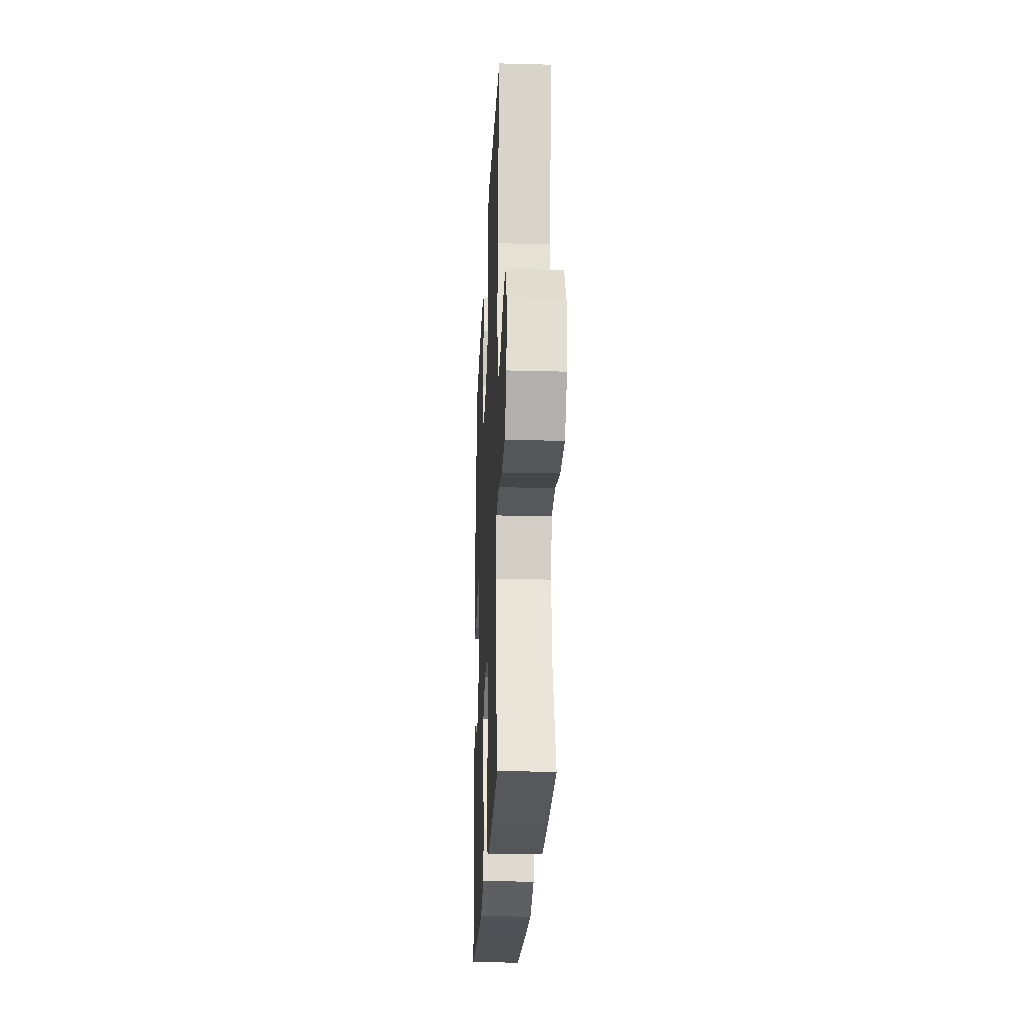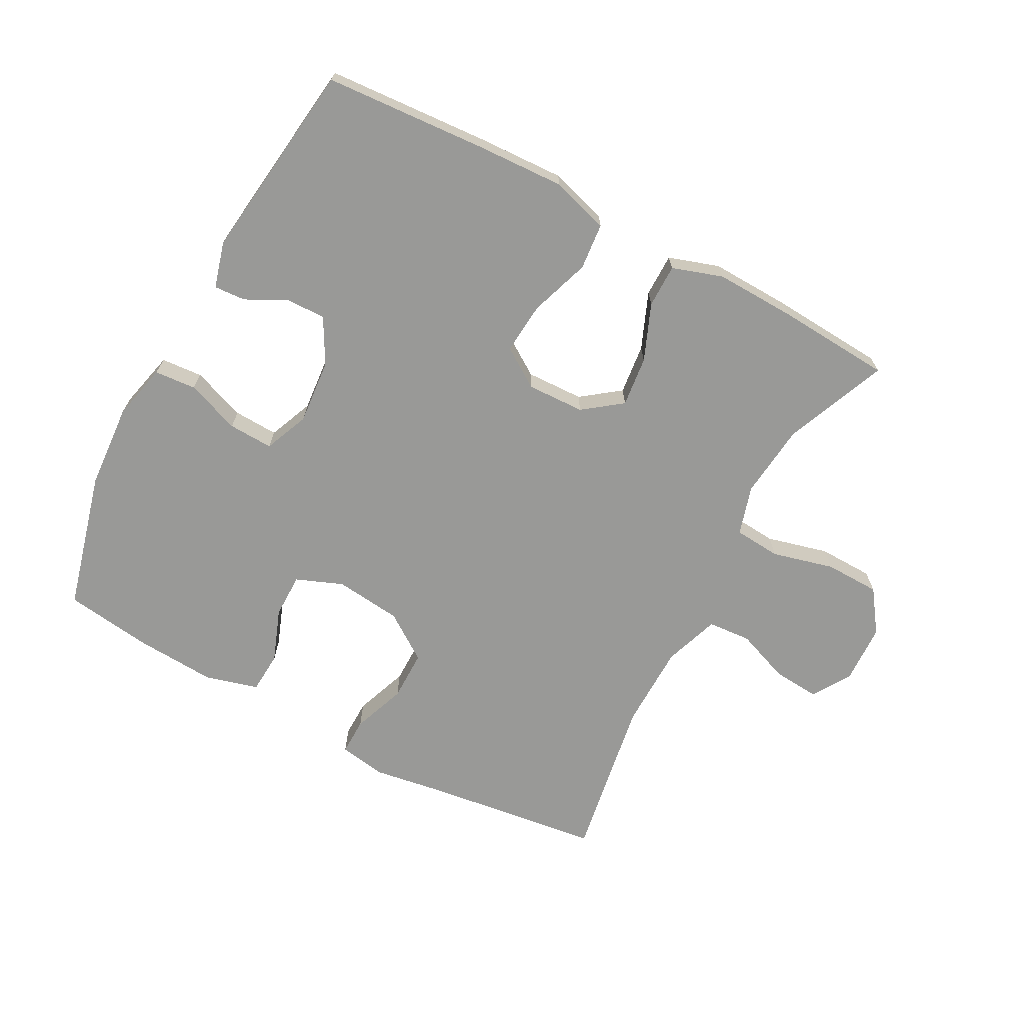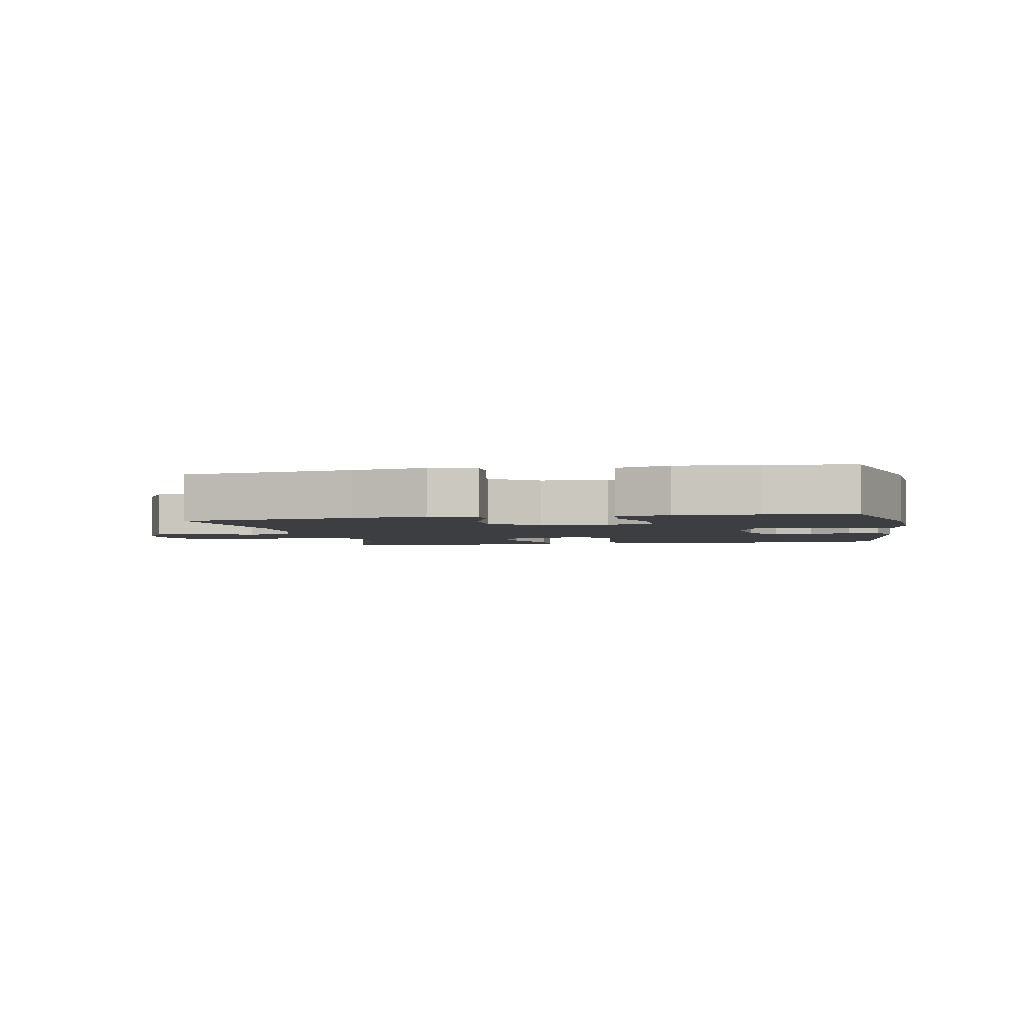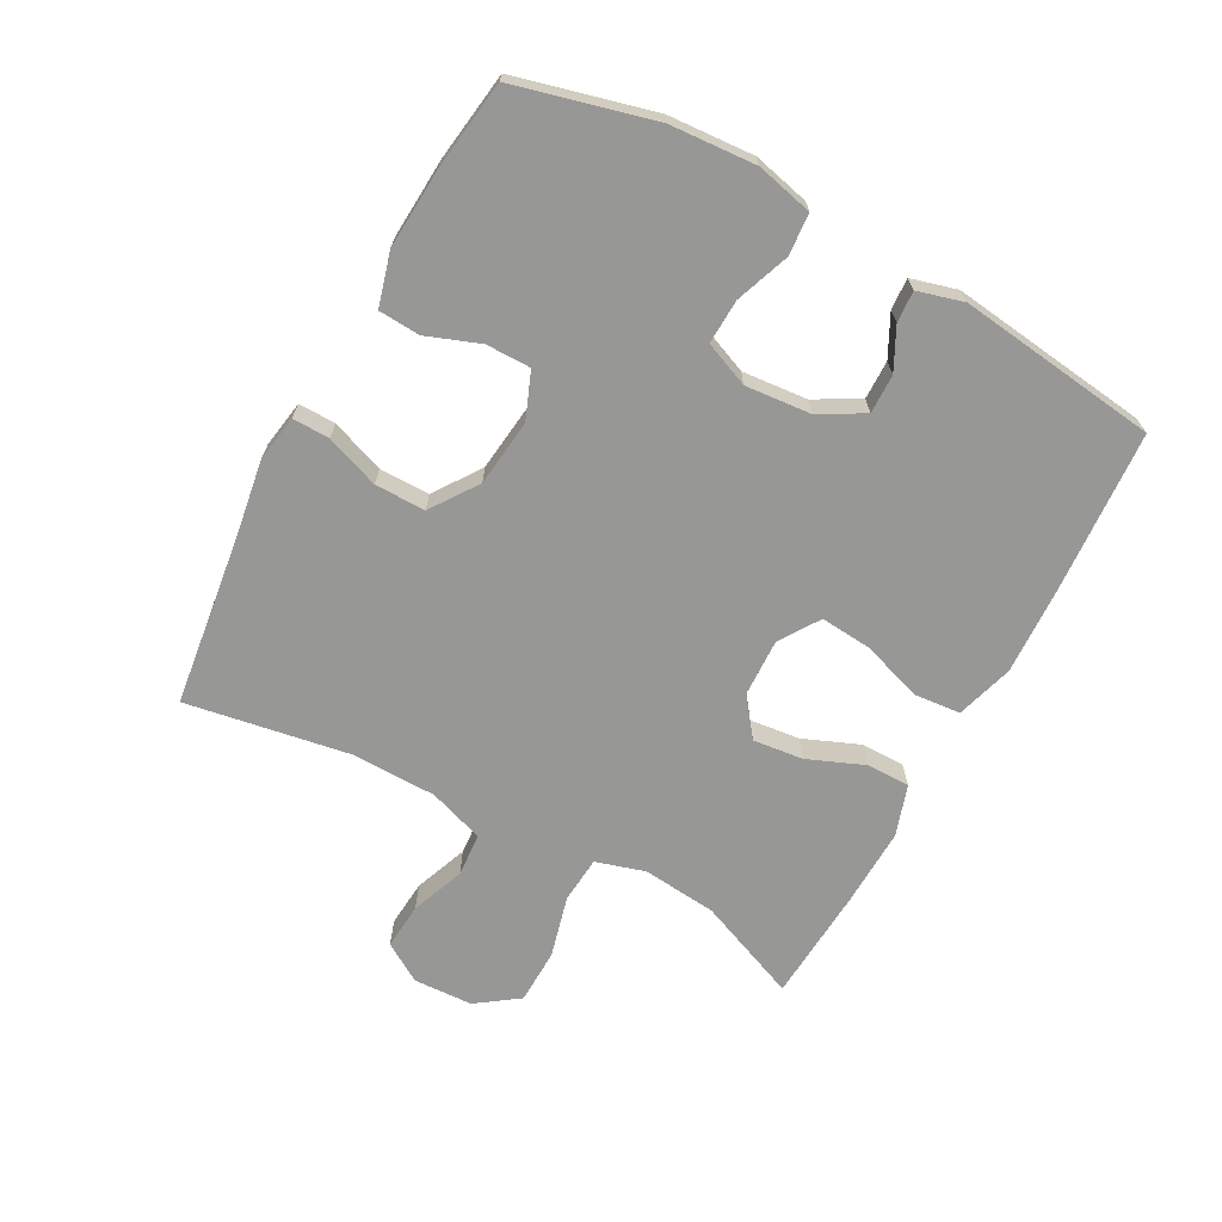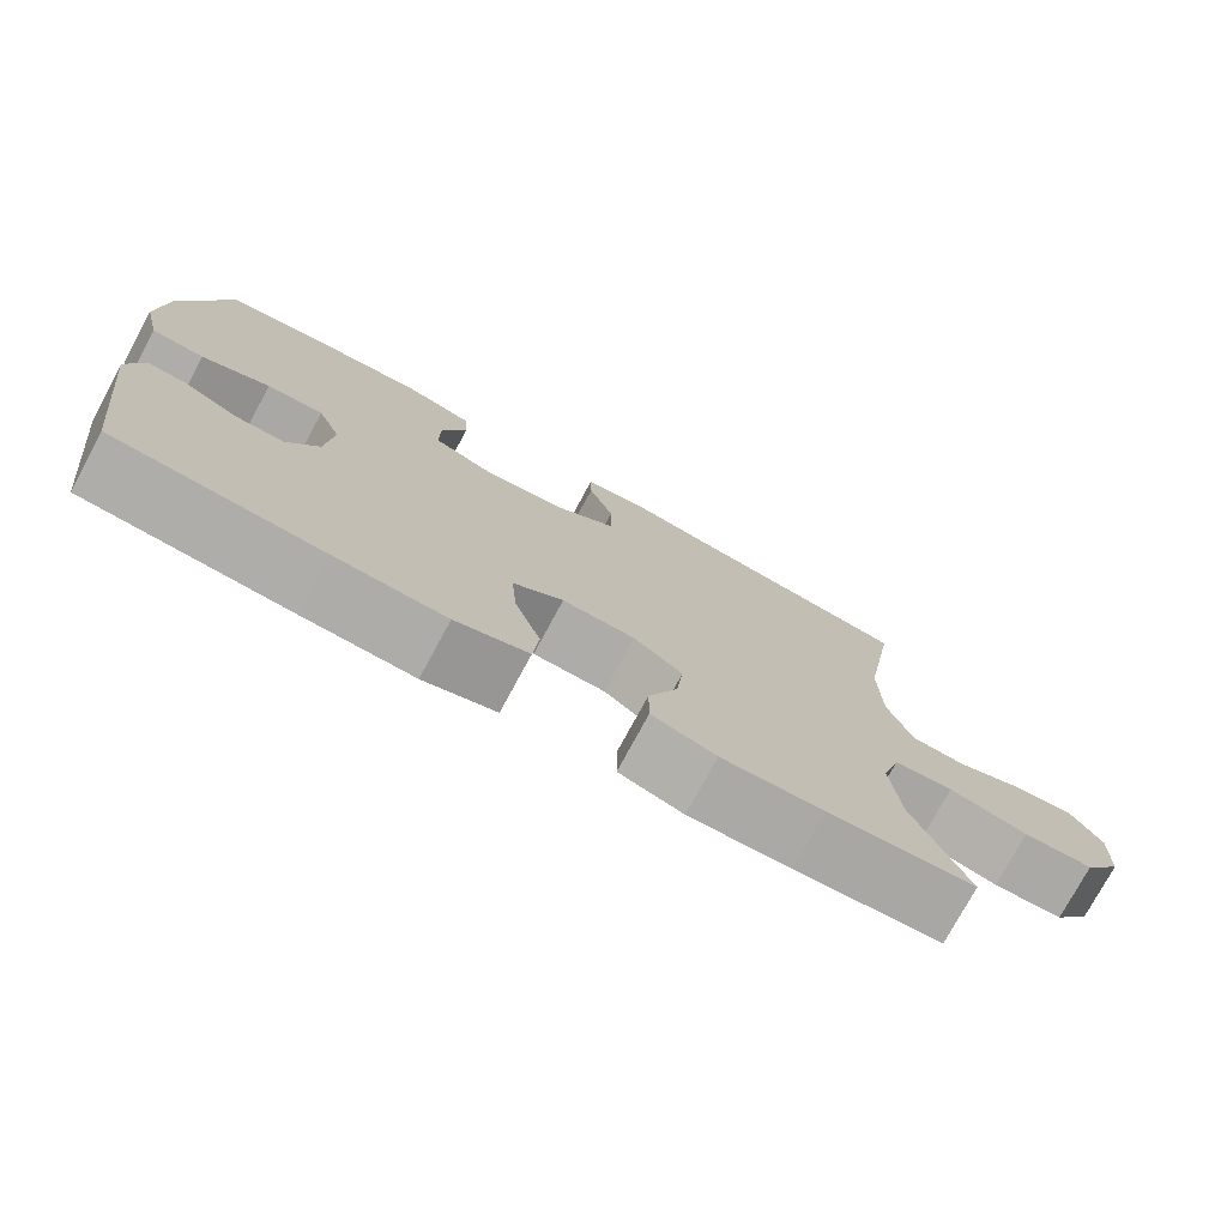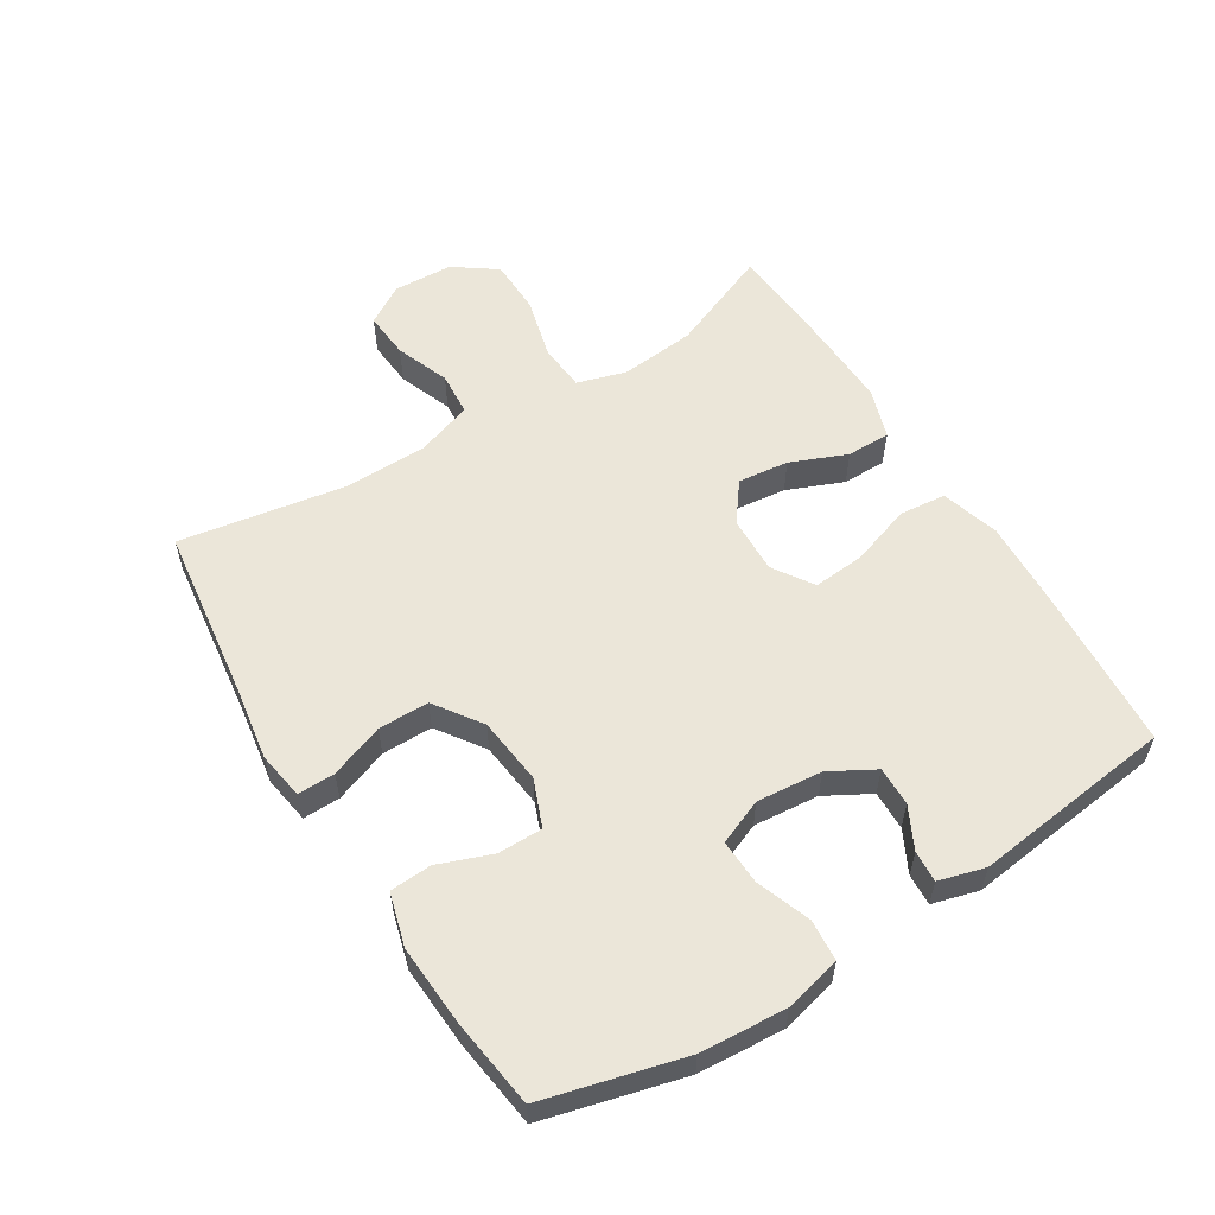
<metadata>
{"format":"obj","ext":"obj","renderer":"f3d","projection":"perspective","resolution":1024,"background":"white","views":[{"elev":-23.9,"azim":-92.5,"up":"+Z"},{"elev":-68.8,"azim":151.9,"up":"+Y"},{"elev":-3.1,"azim":11.1,"up":"+Y"},{"elev":-68.1,"azim":61.6,"up":"+Y"},{"elev":-76.1,"azim":151.6,"up":"+Z"},{"elev":57.1,"azim":58.3,"up":"+Y"}]}
</metadata>
<code>
v -0.5 0.07 -0.5
v -0.434 0.07 -0.34
v -0.422 0.07 -0.223
v -0.445 0.07 -0.146
v -0.518 0.07 -0.14
v -0.615 0.07 -0.165
v -0.701 0.07 -0.163
v -0.748 0.07 -0.097
v -0.752 0.07 -0.004
v -0.714 0.07 0.057
v -0.641 0.07 0.051
v -0.557 0.07 0.019
v -0.489 0.07 0.024
v -0.459 0.07 0.111
v -0.457 0.07 0.244
v -0.5 0.07 0.5
v -0.229 0.07 0.535
v -0.113 0.07 0.553
v -0.039 0.07 0.541
v -0.04 0.07 0.483
v -0.071 0.07 0.399
v -0.071 0.07 0.32
v 0.002 0.07 0.269
v 0.107 0.07 0.257
v 0.18 0.07 0.286
v 0.18 0.07 0.356
v 0.149 0.07 0.439
v 0.153 0.07 0.504
v 0.236 0.07 0.527
v 0.363 0.07 0.519
v 0.5 0.07 0.5
v 0.556 0.07 0.283
v 0.565 0.07 0.149
v 0.544 0.07 0.061
v 0.479 0.07 0.056
v 0.395 0.07 0.087
v 0.325 0.07 0.09
v 0.296 0.07 0.02
v 0.305 0.07 -0.082
v 0.344 0.07 -0.152
v 0.405 0.07 -0.151
v 0.47 0.07 -0.118
v 0.519 0.07 -0.115
v 0.539 0.07 -0.187
v 0.5 0.07 -0.5
v 0.245 0.07 -0.517
v 0.109 0.07 -0.523
v 0.019 0.07 -0.496
v 0.012 0.07 -0.423
v 0.044 0.07 -0.329
v 0.051 0.07 -0.248
v -0.011 0.07 -0.207
v -0.101 0.07 -0.21
v -0.161 0.07 -0.255
v -0.152 0.07 -0.334
v -0.116 0.07 -0.422
v -0.116 0.07 -0.49
v -0.195 0.07 -0.516
v -0.32 0.07 -0.512
v -0.5 0 -0.5
v -0.434 0 -0.34
v -0.422 0 -0.223
v -0.445 0 -0.146
v -0.518 0 -0.14
v -0.615 0 -0.165
v -0.701 0 -0.163
v -0.748 0 -0.097
v -0.752 0 -0.004
v -0.714 0 0.057
v -0.641 0 0.051
v -0.557 0 0.019
v -0.489 0 0.024
v -0.459 0 0.111
v -0.457 0 0.244
v -0.5 0 0.5
v -0.229 0 0.535
v -0.113 0 0.553
v -0.039 0 0.541
v -0.04 0 0.483
v -0.071 0 0.399
v -0.071 0 0.32
v 0.002 0 0.269
v 0.107 0 0.257
v 0.18 0 0.286
v 0.18 0 0.356
v 0.149 0 0.439
v 0.153 0 0.504
v 0.236 0 0.527
v 0.363 0 0.519
v 0.5 0 0.5
v 0.556 0 0.283
v 0.565 0 0.149
v 0.544 0 0.061
v 0.479 0 0.056
v 0.395 0 0.087
v 0.325 0 0.09
v 0.296 0 0.02
v 0.305 0 -0.082
v 0.344 0 -0.152
v 0.405 0 -0.151
v 0.47 0 -0.118
v 0.519 0 -0.115
v 0.539 0 -0.187
v 0.5 0 -0.5
v 0.245 0 -0.517
v 0.109 0 -0.523
v 0.019 0 -0.496
v 0.012 0 -0.423
v 0.044 0 -0.329
v 0.051 0 -0.248
v -0.011 0 -0.207
v -0.101 0 -0.21
v -0.161 0 -0.255
v -0.152 0 -0.334
v -0.116 0 -0.422
v -0.116 0 -0.49
v -0.195 0 -0.516
v -0.32 0 -0.512
f 58 59 1 2
f 55 56 57 58
f 54 55 58 2
f 53 54 2 3
f 47 48 49 50
f 47 50 51
f 46 47 51
f 45 46 51
f 44 45 51 52
f 41 42 43 44
f 40 41 44 52
f 33 34 35 36
f 33 36 37
f 32 33 37
f 31 32 37
f 30 31 37
f 29 30 37 38
f 26 27 28 29
f 25 26 29 38
f 18 19 20 21
f 17 18 21 22
f 15 16 17 22
f 14 15 22 23
f 9 10 11 12
f 9 12 13
f 8 9 13
f 5 6 7 8
f 4 5 8 13
f 53 3 4 13
f 39 40 52 53
f 24 25 38 39
f 23 24 39 53
f 13 14 23 53
f 61 60 118 117
f 117 116 115 114
f 61 117 114 113
f 62 61 113 112
f 109 108 107 106
f 110 109 106
f 110 106 105
f 110 105 104
f 111 110 104 103
f 103 102 101 100
f 111 103 100 99
f 95 94 93 92
f 96 95 92
f 96 92 91
f 96 91 90
f 96 90 89
f 97 96 89 88
f 88 87 86 85
f 97 88 85 84
f 80 79 78 77
f 81 80 77 76
f 81 76 75 74
f 82 81 74 73
f 71 70 69 68
f 72 71 68
f 72 68 67
f 67 66 65 64
f 72 67 64 63
f 72 63 62 112
f 112 111 99 98
f 98 97 84 83
f 112 98 83 82
f 112 82 73 72
f 1 60 61 2
f 2 61 62 3
f 3 62 63 4
f 4 63 64 5
f 5 64 65 6
f 6 65 66 7
f 7 66 67 8
f 8 67 68 9
f 9 68 69 10
f 10 69 70 11
f 11 70 71 12
f 12 71 72 13
f 13 72 73 14
f 14 73 74 15
f 15 74 75 16
f 16 75 76 17
f 17 76 77 18
f 18 77 78 19
f 19 78 79 20
f 20 79 80 21
f 21 80 81 22
f 22 81 82 23
f 23 82 83 24
f 24 83 84 25
f 25 84 85 26
f 26 85 86 27
f 27 86 87 28
f 28 87 88 29
f 29 88 89 30
f 30 89 90 31
f 31 90 91 32
f 32 91 92 33
f 33 92 93 34
f 34 93 94 35
f 35 94 95 36
f 36 95 96 37
f 37 96 97 38
f 38 97 98 39
f 39 98 99 40
f 40 99 100 41
f 41 100 101 42
f 42 101 102 43
f 43 102 103 44
f 44 103 104 45
f 45 104 105 46
f 46 105 106 47
f 47 106 107 48
f 48 107 108 49
f 49 108 109 50
f 50 109 110 51
f 51 110 111 52
f 52 111 112 53
f 53 112 113 54
f 54 113 114 55
f 55 114 115 56
f 56 115 116 57
f 57 116 117 58
f 58 117 118 59
f 59 118 60 1

</code>
